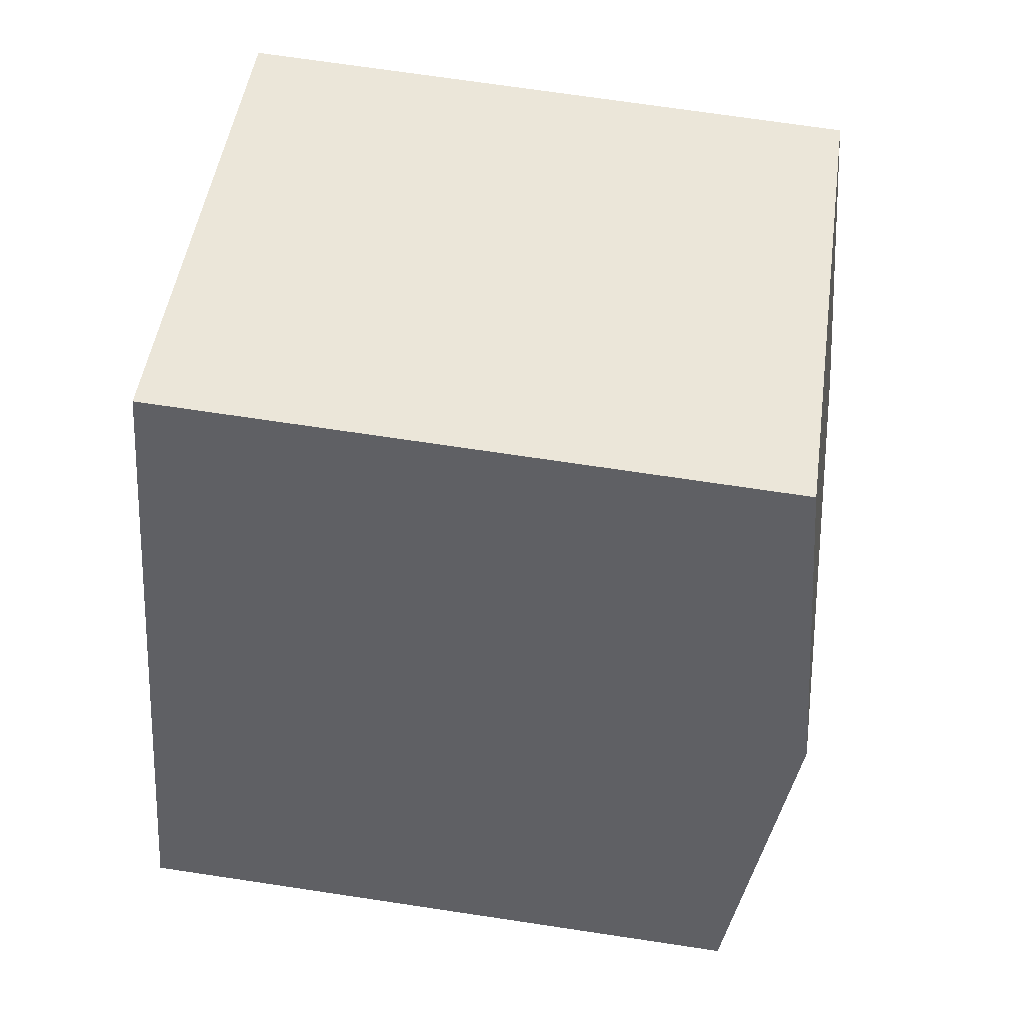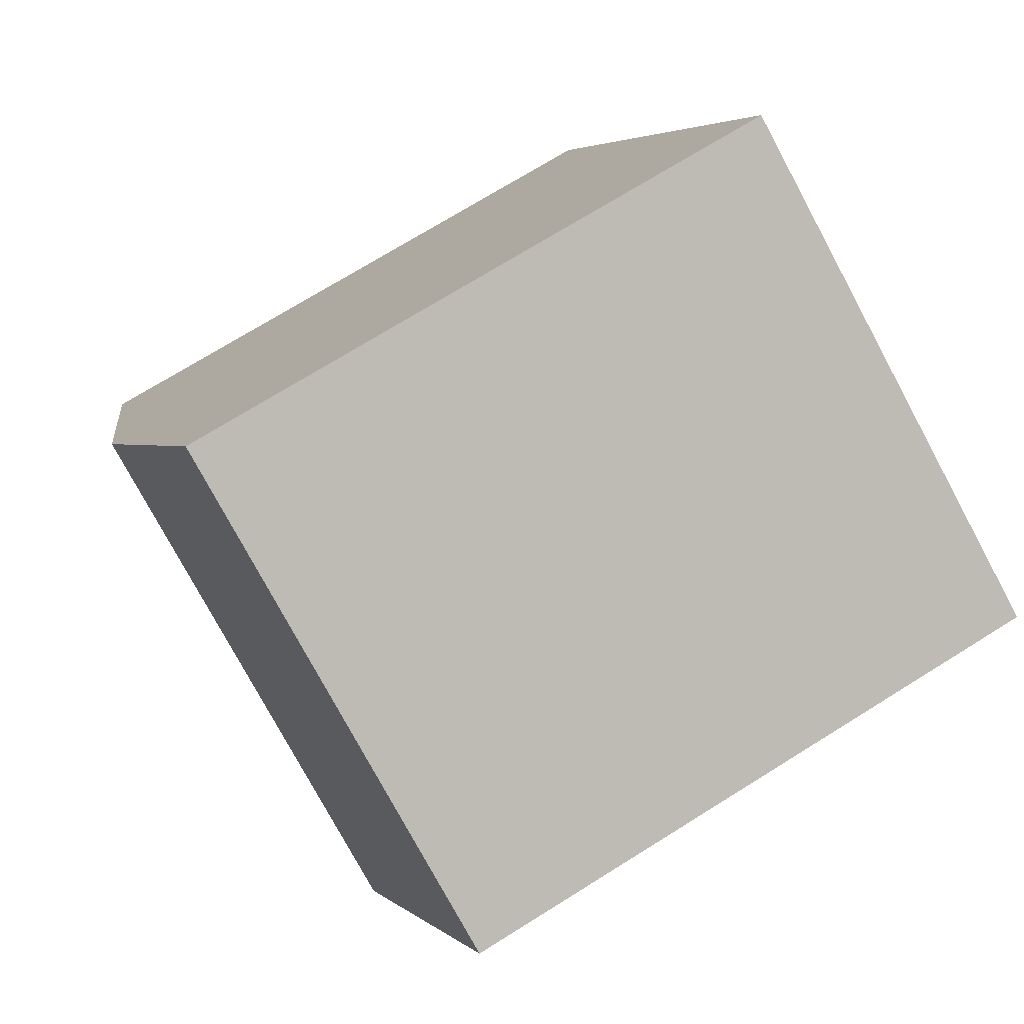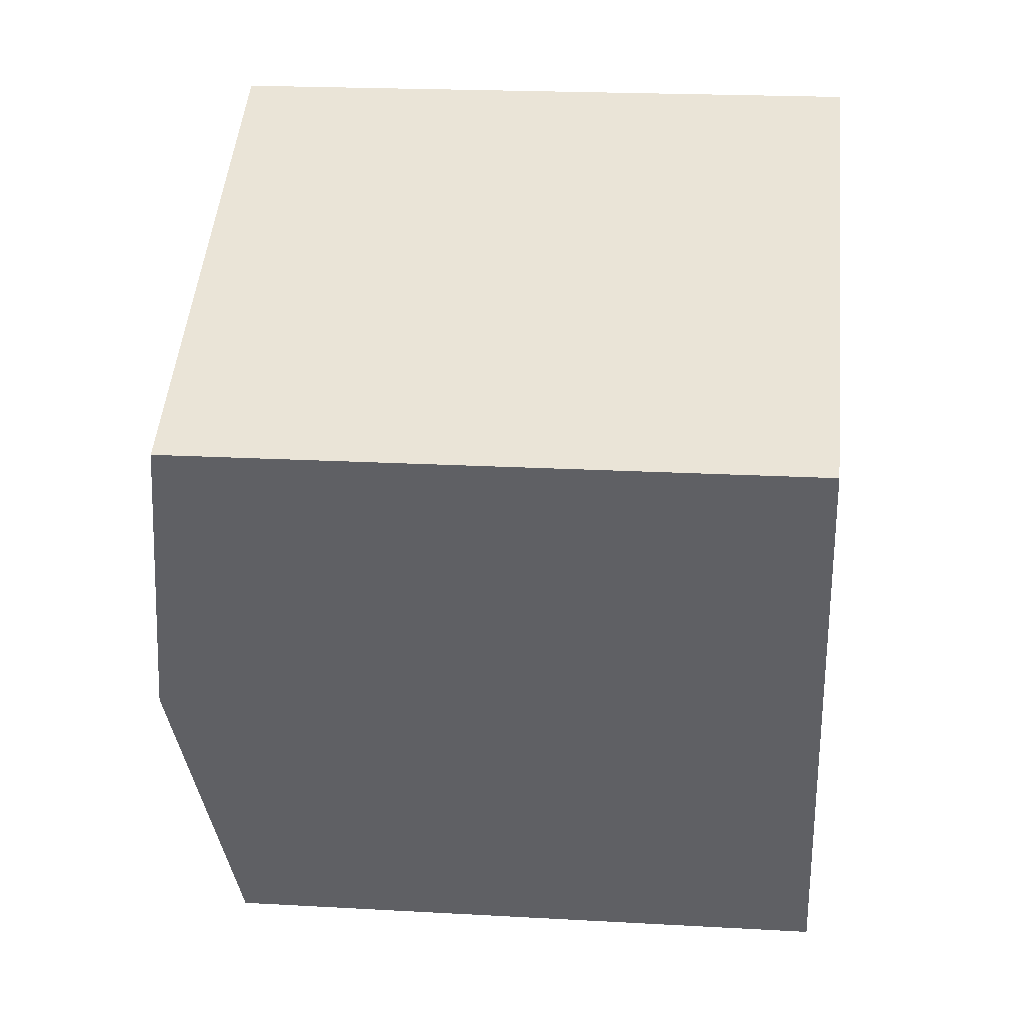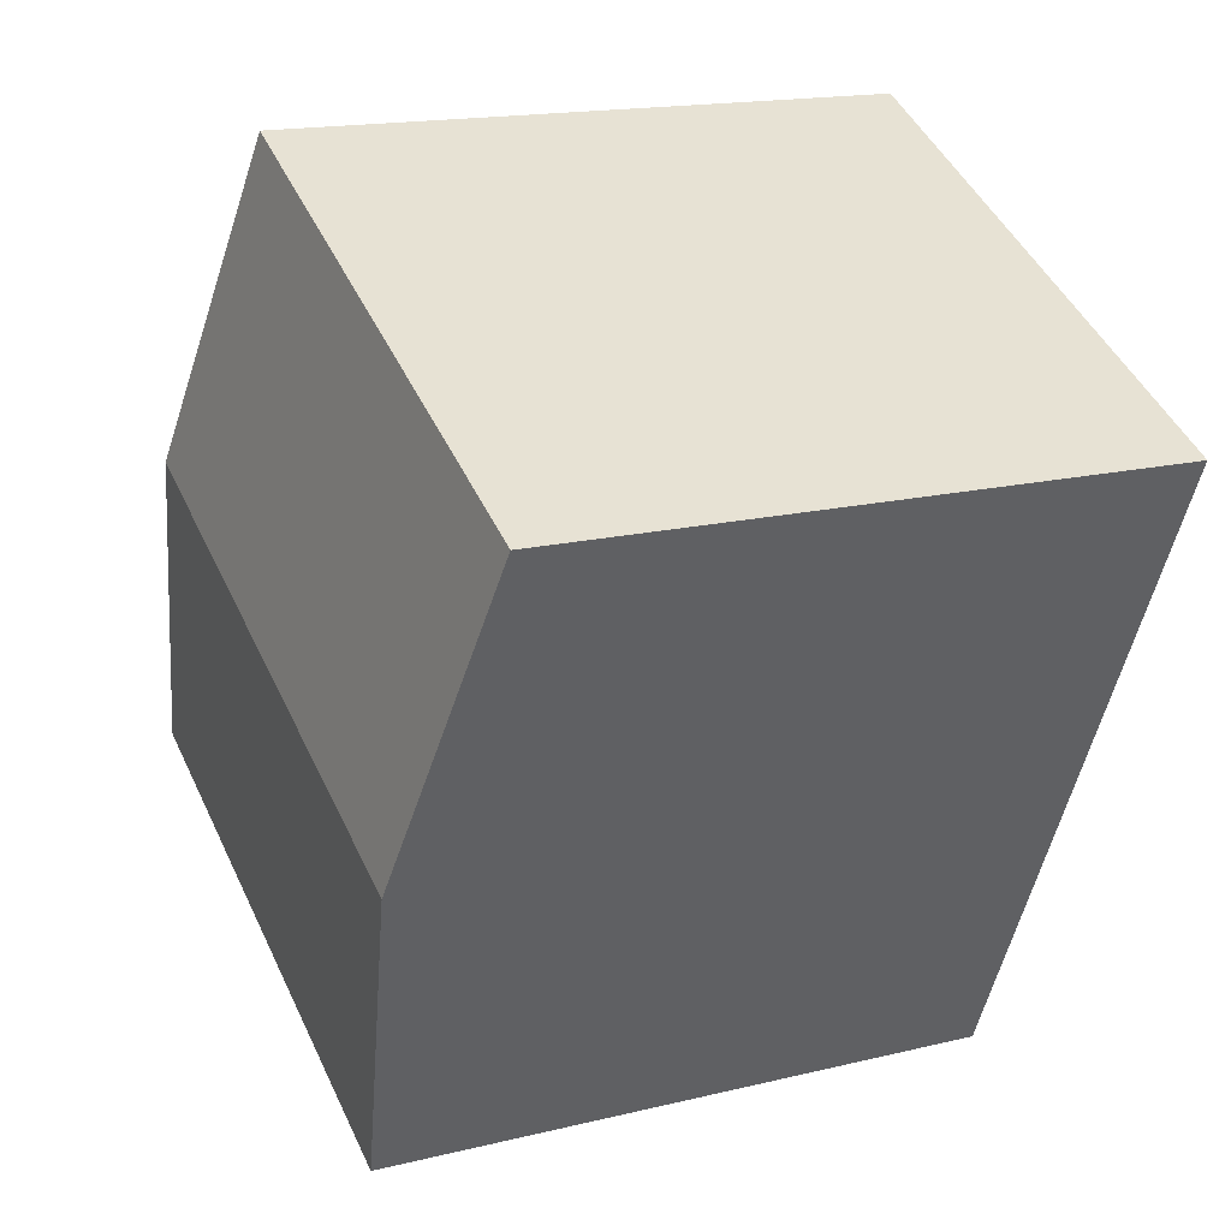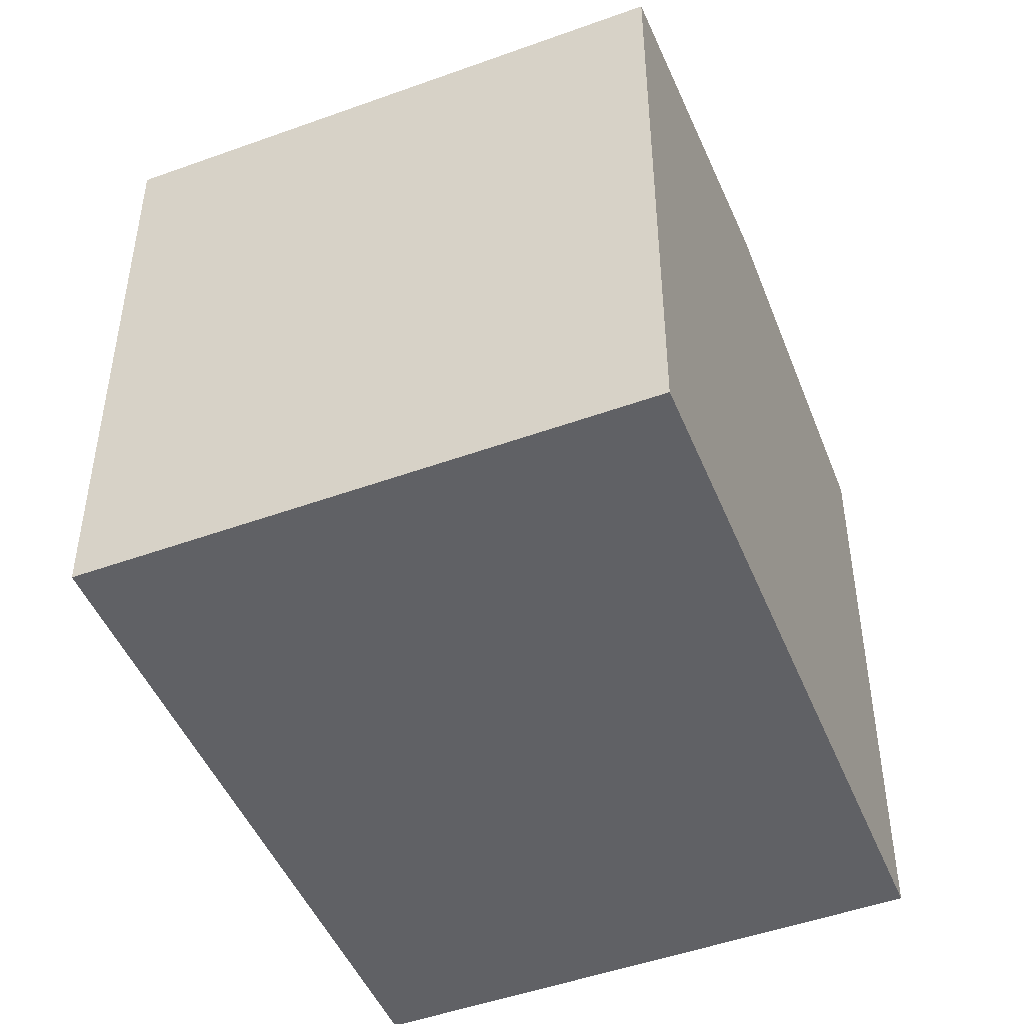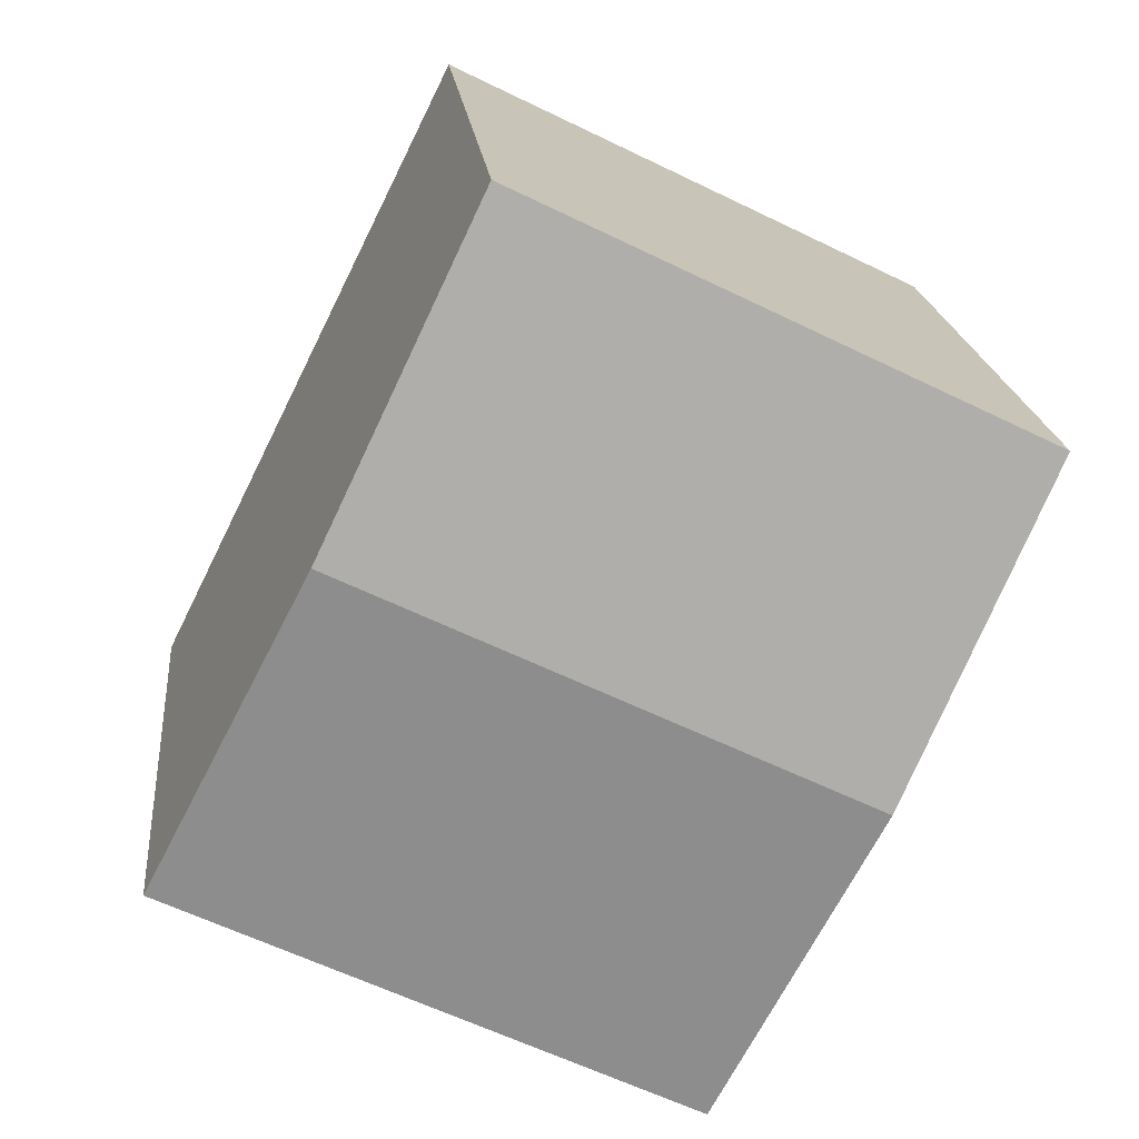
<metadata>
{"format":"obj","ext":"obj","renderer":"f3d","projection":"perspective","resolution":1024,"background":"white","views":[{"elev":71.4,"azim":98.5,"up":"+Z"},{"elev":72.8,"azim":-121.9,"up":"+Z"},{"elev":20.3,"azim":-84.1,"up":"+Z"},{"elev":16.4,"azim":-116.7,"up":"+Z"},{"elev":-48.3,"azim":175.9,"up":"+Y"},{"elev":19.1,"azim":174.4,"up":"+Z"}]}
</metadata>
<code>
v  0.0002703 12.67 -0.0004016
v  13.33 13.58 -1.418
v  3.11 13.58 -6.444
v  10.14 12.67 4.995
v  16.52 12.67 -7.831
v  6.219 12.67 -12.89
v  10.14 -3.059e-16 4.995
v  16.52 4.795e-16 -7.831
v  0 0 0
v  6.219 7.891e-16 -12.89
g defaultobject
f 1 2 3
f 2 1 4
f 3 5 6
f 5 3 2
f 5 7 8
f 7 5 4
f 4 5 2
f 7 1 9
f 1 7 4
f 1 10 9
f 10 1 6
f 6 1 3
f 6 8 10
f 8 6 5
f 7 10 8
f 10 7 9

</code>
